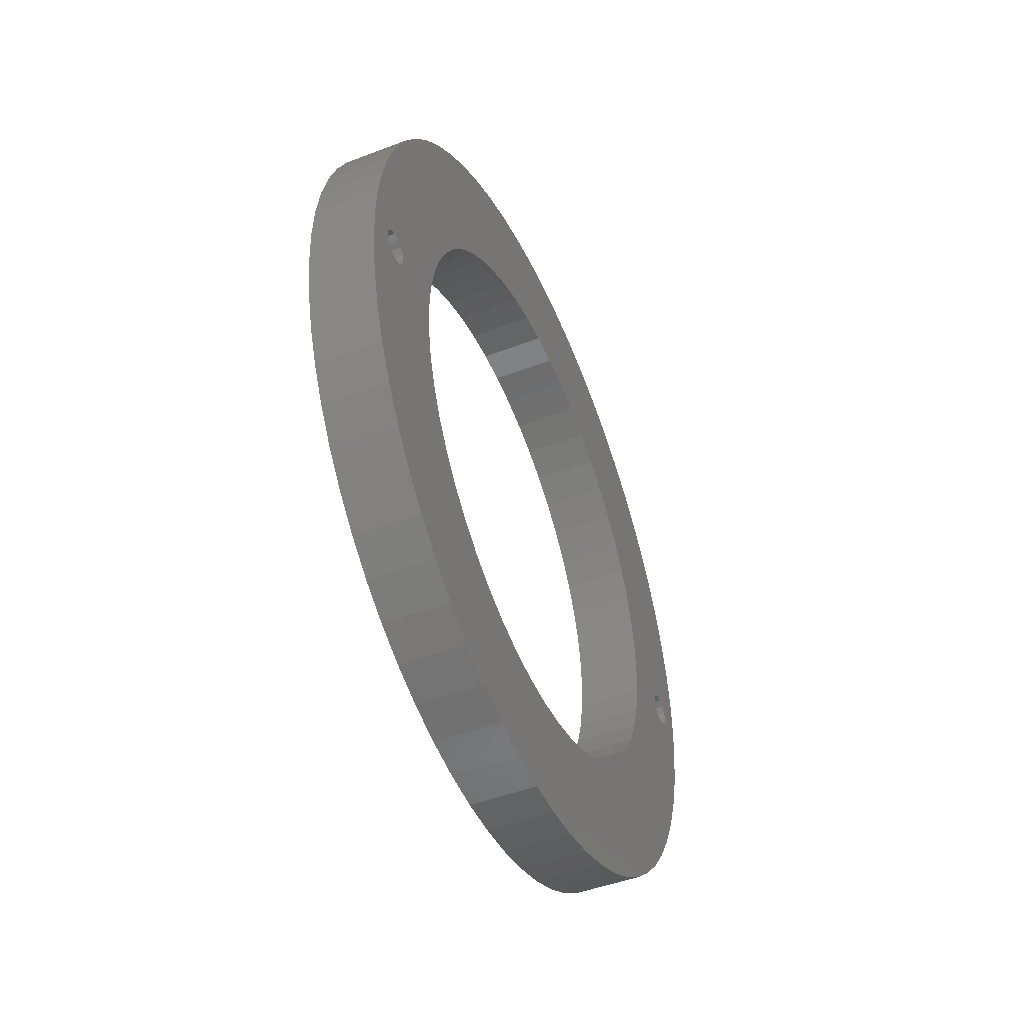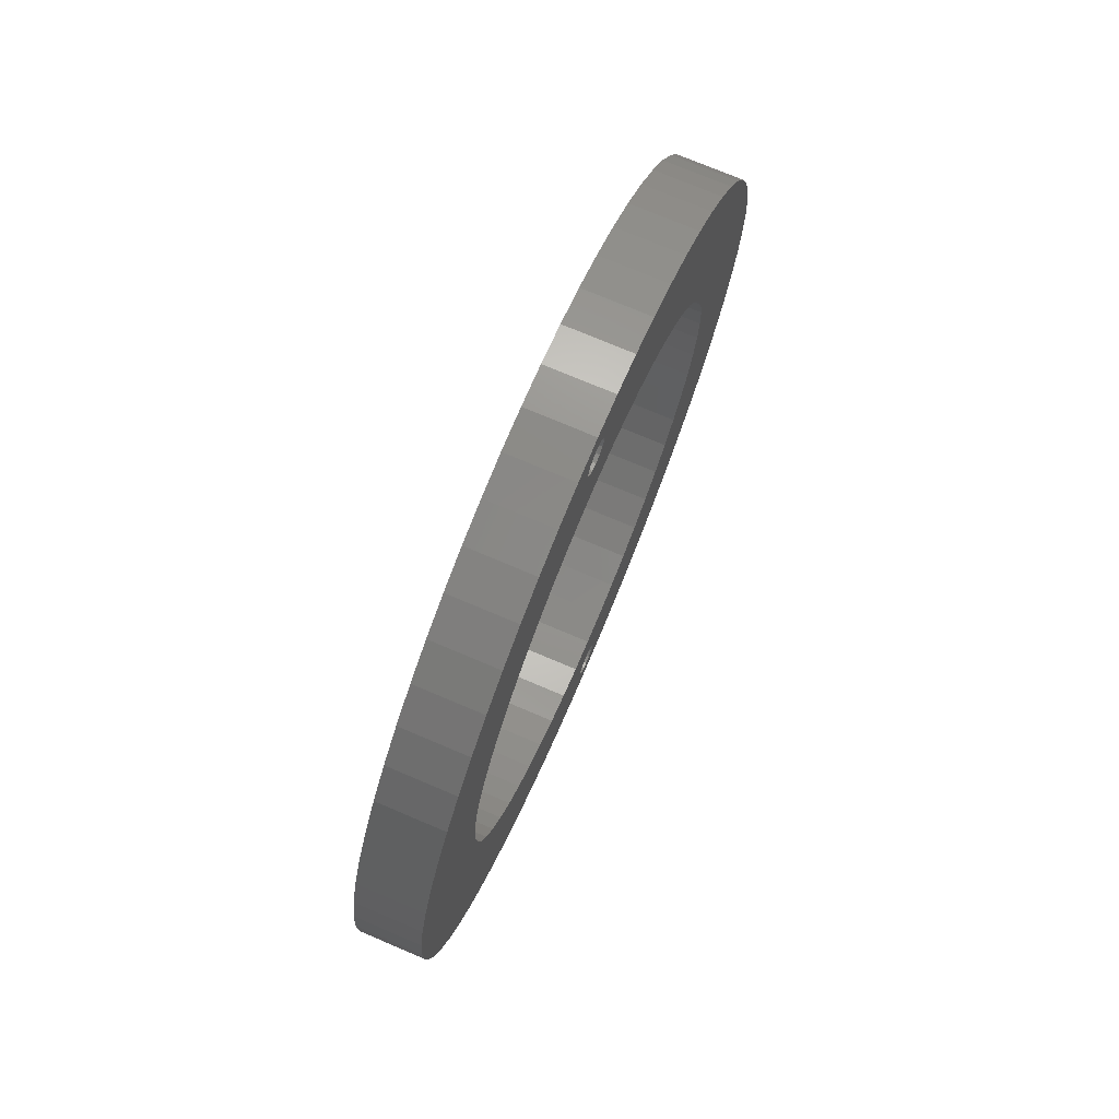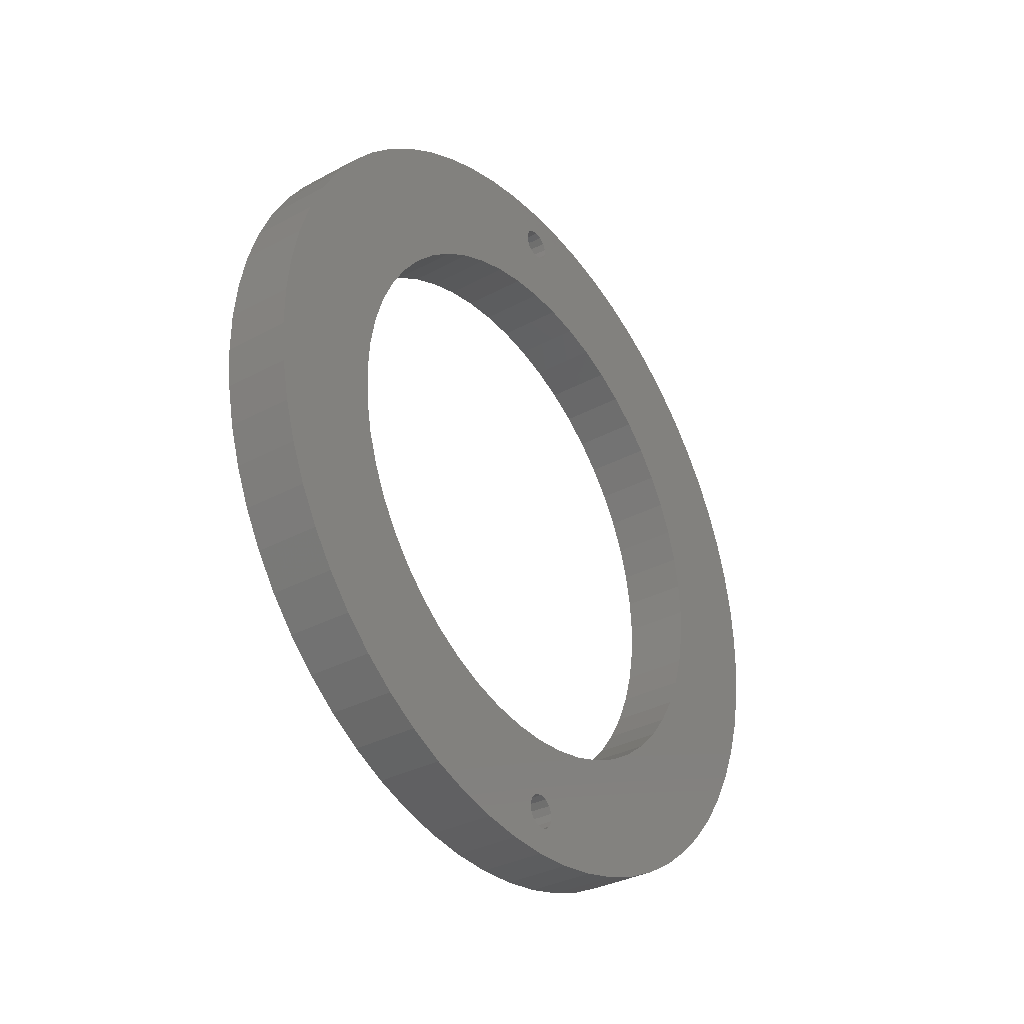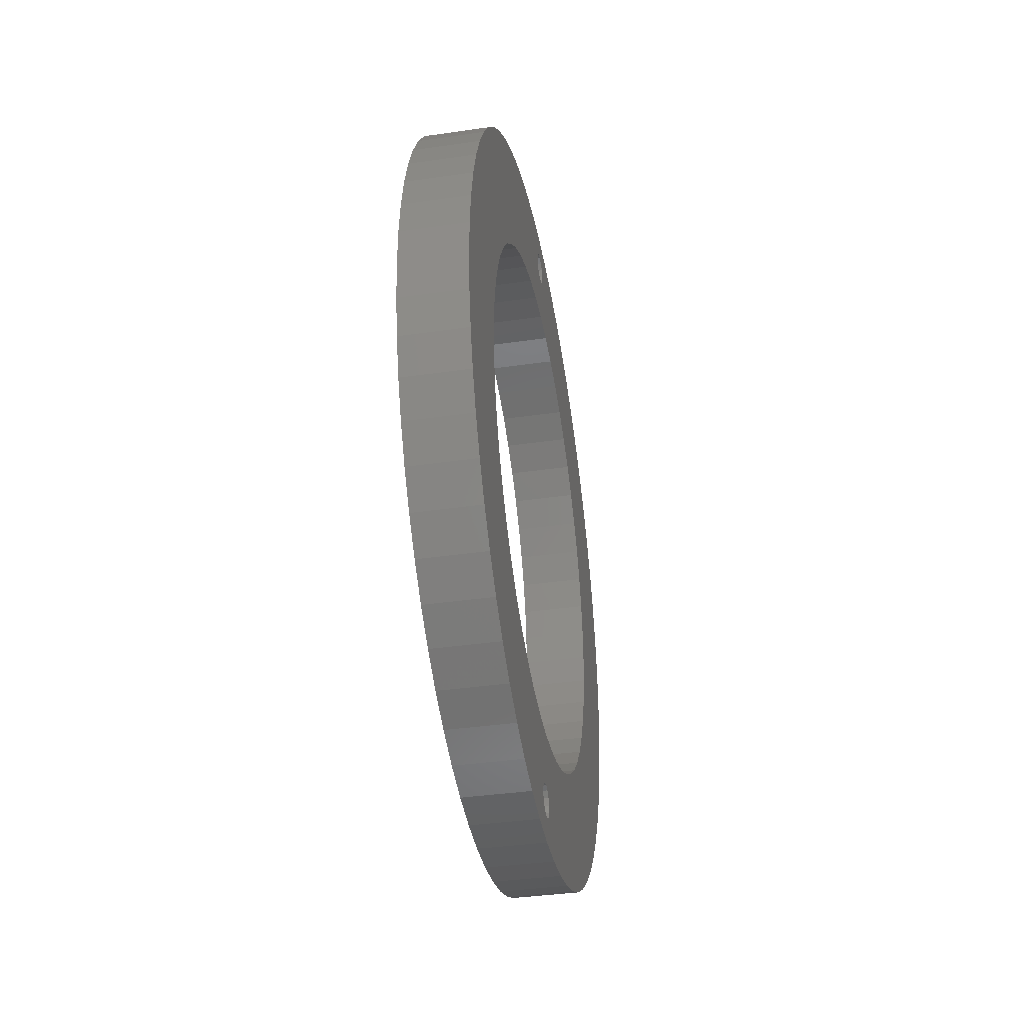
<metadata>
{"format":"stl","ext":"stl","renderer":"f3d","projection":"perspective","resolution":1024,"background":"white","views":[{"elev":-47.2,"azim":23.3,"up":"+Z"},{"elev":74.1,"azim":23.0,"up":"+Y"},{"elev":-33.7,"azim":-143.8,"up":"+Y"},{"elev":-38.6,"azim":10.3,"up":"+Y"}]}
</metadata>
<code>
# stl→obj: 284 verts, 576 faces
v 0 25.52 -0.4433
v 0 25.88 -0.8932
v 0 20.85 -2.531
v 0 26.4 -1.143
v 0 -26.4 -1.143
v 0 -25.88 -0.8932
v 0 -20.85 -2.531
v 0 -25.52 -0.4433
v 0 -26.97 -1.143
v 0 -27.57 -11.83
v 0 -28.62 -8.981
v 0 -29.39 -6.039
v 0 -29.85 -3.035
v 0 -28.62 8.981
v 0 -27.57 11.83
v 0 -29.85 3.035
v 0 -29.39 6.039
v 0 -27.49 -0.8932
v 0 -27.85 -0.4433
v 0 -7.447 -19.64
v 0 -22.76 -19.54
v 0 -9.759 -18.59
v 0 22.76 -19.54
v 0 7.447 -19.64
v 0 9.759 -18.59
v 0 27.49 -0.8932
v 0 27.85 -0.4433
v 0 29.85 -3.035
v 0 -26.23 -14.56
v 0 -20.39 -5.026
v 0 -19.64 -7.447
v 0 -18.59 -9.759
v 0 -17.28 -11.93
v 0 -15.72 -13.93
v 0 -13.93 -15.72
v 0 -24.62 -17.14
v 0 -26.23 14.56
v 0 -24.62 17.14
v 0 -11.93 17.28
v 0 -13.93 15.72
v 0 -15.72 13.93
v 0 -17.28 11.93
v 0 -18.59 9.759
v 0 -19.64 7.447
v 0 -20.39 5.026
v 0 -20.85 2.531
v 0 26.23 -14.56
v 0 24.62 -17.14
v 0 13.93 -15.72
v 0 15.72 -13.93
v 0 17.28 -11.93
v 0 18.59 -9.759
v 0 19.64 -7.447
v 0 20.39 -5.026
v 0 26.97 -1.143
v 0 27.57 -11.83
v 0 29.39 -6.039
v 0 28.62 -8.981
v 0 26.23 14.56
v 0 27.57 11.83
v 0 26.97 1.378
v 0 26.4 1.378
v 0 20.85 2.531
v 0 20.39 5.026
v 0 19.64 7.447
v 0 18.59 9.759
v 0 17.28 11.93
v 0 15.72 13.93
v 0 13.93 15.72
v 0 11.93 17.28
v 0 24.62 17.14
v 0 -20.67 -21.74
v 0 -5.026 -20.39
v 0 -2.531 -20.85
v 0 -3.858e-15 -21
v 0 1.519 -29.96
v 0 -1.519 -29.96
v 0 -4.543 -29.65
v 0 -7.52 -29.04
v 0 -10.42 -28.13
v 0 -13.21 -26.93
v 0 -15.87 -25.46
v 0 -18.36 -23.72
v 0 20.67 -21.74
v 0 18.36 -23.72
v 0 15.87 -25.46
v 0 13.21 -26.93
v 0 10.42 -28.13
v 0 7.52 -29.04
v 0 4.543 -29.65
v 0 -30 1.7e-14
v 0 -26.97 1.378
v 0 -27.49 1.129
v 0 -27.85 0.6789
v 0 -27.98 0.1178
v 0 1.286e-15 21
v 0 -2.531 20.85
v 0 -20.67 21.74
v 0 -18.36 23.72
v 0 -15.87 25.46
v 0 -13.21 26.93
v 0 -10.42 28.13
v 0 -7.52 29.04
v 0 -4.543 29.65
v 0 -1.519 29.96
v 0 1.519 29.96
v 0 4.543 29.65
v 0 7.52 29.04
v 0 10.42 28.13
v 0 13.21 26.93
v 0 15.87 25.46
v 0 18.36 23.72
v 0 20.67 21.74
v 0 2.531 20.85
v 0 -21 2.572e-15
v 0 -25.39 0.1178
v 0 -25.52 0.6789
v 0 -25.88 1.129
v 0 -26.4 1.378
v 0 21 0
v 0 25.88 1.129
v 0 25.52 0.6789
v 0 25.39 0.1178
v 0 2.531 -20.85
v 0 5.026 -20.39
v 0 30 0
v 0 27.98 0.1178
v 0 27.85 0.6789
v 0 27.49 1.129
v 0 29.85 3.035
v 0 28.62 8.981
v 0 29.39 6.039
v 0 -7.447 19.64
v 0 -22.76 19.54
v 0 -5.026 20.39
v 0 -9.759 18.59
v 0 -11.93 -17.28
v 0 7.447 19.64
v 0 5.026 20.39
v 0 22.76 19.54
v 0 9.759 18.59
v 0 11.93 -17.28
v 5 20.85 -2.531
v 5 25.88 -0.8932
v 5 25.52 -0.4433
v 5 26.4 -1.143
v 5 -20.85 -2.531
v 5 -25.88 -0.8932
v 5 -26.4 -1.143
v 5 -25.52 -0.4433
v 5 -27.57 -11.83
v 5 -26.97 -1.143
v 5 -29.85 -3.035
v 5 -29.39 -6.039
v 5 -28.62 -8.981
v 5 -29.85 3.035
v 5 -27.57 11.83
v 5 -28.62 8.981
v 5 -29.39 6.039
v 5 -27.85 -0.4433
v 5 -27.49 -0.8932
v 5 -9.759 -18.59
v 5 -22.76 -19.54
v 5 -7.447 -19.64
v 5 9.759 -18.59
v 5 7.447 -19.64
v 5 22.76 -19.54
v 5 29.85 -3.035
v 5 27.85 -0.4433
v 5 27.49 -0.8932
v 5 -26.23 -14.56
v 5 -24.62 -17.14
v 5 -13.93 -15.72
v 5 -15.72 -13.93
v 5 -17.28 -11.93
v 5 -18.59 -9.759
v 5 -19.64 -7.447
v 5 -20.39 -5.026
v 5 -26.23 14.56
v 5 -20.85 2.531
v 5 -20.39 5.026
v 5 -19.64 7.447
v 5 -18.59 9.759
v 5 -17.28 11.93
v 5 -15.72 13.93
v 5 -13.93 15.72
v 5 -11.93 17.28
v 5 -24.62 17.14
v 5 26.23 -14.56
v 5 27.57 -11.83
v 5 26.97 -1.143
v 5 20.39 -5.026
v 5 19.64 -7.447
v 5 18.59 -9.759
v 5 17.28 -11.93
v 5 15.72 -13.93
v 5 13.93 -15.72
v 5 24.62 -17.14
v 5 28.62 -8.981
v 5 29.39 -6.039
v 5 26.23 14.56
v 5 24.62 17.14
v 5 11.93 17.28
v 5 13.93 15.72
v 5 15.72 13.93
v 5 17.28 11.93
v 5 18.59 9.759
v 5 19.64 7.447
v 5 20.39 5.026
v 5 20.85 2.531
v 5 26.4 1.378
v 5 26.97 1.378
v 5 27.57 11.83
v 5 -20.67 -21.74
v 5 -18.36 -23.72
v 5 -15.87 -25.46
v 5 -13.21 -26.93
v 5 -10.42 -28.13
v 5 -7.52 -29.04
v 5 -4.543 -29.65
v 5 -1.519 -29.96
v 5 1.519 -29.96
v 5 -3.858e-15 -21
v 5 -2.531 -20.85
v 5 -5.026 -20.39
v 5 4.543 -29.65
v 5 7.52 -29.04
v 5 10.42 -28.13
v 5 13.21 -26.93
v 5 15.87 -25.46
v 5 18.36 -23.72
v 5 20.67 -21.74
v 5 -30 1.7e-14
v 5 -27.98 0.1178
v 5 -27.85 0.6789
v 5 -27.49 1.129
v 5 -26.97 1.378
v 5 1.286e-15 21
v 5 2.531 20.85
v 5 20.67 21.74
v 5 18.36 23.72
v 5 15.87 25.46
v 5 13.21 26.93
v 5 10.42 28.13
v 5 7.52 29.04
v 5 4.543 29.65
v 5 1.519 29.96
v 5 -1.519 29.96
v 5 -4.543 29.65
v 5 -7.52 29.04
v 5 -10.42 28.13
v 5 -13.21 26.93
v 5 -15.87 25.46
v 5 -18.36 23.72
v 5 -20.67 21.74
v 5 -2.531 20.85
v 5 -21 2.572e-15
v 5 -26.4 1.378
v 5 -25.88 1.129
v 5 -25.52 0.6789
v 5 -25.39 0.1178
v 5 21 0
v 5 25.39 0.1178
v 5 25.52 0.6789
v 5 25.88 1.129
v 5 5.026 -20.39
v 5 2.531 -20.85
v 5 30 0
v 5 29.85 3.035
v 5 27.49 1.129
v 5 27.85 0.6789
v 5 27.98 0.1178
v 5 29.39 6.039
v 5 28.62 8.981
v 5 -5.026 20.39
v 5 -22.76 19.54
v 5 -7.447 19.64
v 5 -9.759 18.59
v 5 -11.93 -17.28
v 5 22.76 19.54
v 5 5.026 20.39
v 5 7.447 19.64
v 5 9.759 18.59
v 5 11.93 -17.28
f 1 2 3
f 2 4 3
f 5 6 7
f 6 8 7
f 9 5 10
f 11 12 13
f 14 15 16
f 17 14 16
f 18 13 19
f 20 21 22
f 23 24 25
f 26 27 28
f 29 10 5
f 29 5 7
f 29 7 30
f 29 30 31
f 29 31 32
f 29 32 33
f 29 33 34
f 29 34 35
f 29 35 36
f 37 38 39
f 37 39 40
f 37 40 41
f 37 41 42
f 37 42 43
f 37 43 44
f 37 44 45
f 37 45 46
f 47 48 49
f 47 49 50
f 47 50 51
f 47 51 52
f 47 52 53
f 47 53 54
f 47 54 3
f 47 3 4
f 47 4 55
f 47 55 56
f 55 26 28
f 55 28 57
f 55 57 58
f 55 58 56
f 59 60 61
f 59 61 62
f 59 62 63
f 59 63 64
f 59 64 65
f 59 65 66
f 59 66 67
f 59 67 68
f 59 68 69
f 59 69 70
f 59 70 71
f 72 21 20
f 72 20 73
f 72 73 74
f 72 74 75
f 72 75 76
f 72 76 77
f 72 77 78
f 72 78 79
f 72 79 80
f 72 80 81
f 72 81 82
f 72 82 83
f 75 84 85
f 75 85 86
f 75 86 87
f 75 87 88
f 75 88 89
f 75 89 90
f 75 90 76
f 91 16 92
f 91 92 93
f 91 93 94
f 91 94 95
f 91 95 19
f 91 19 13
f 96 97 98
f 96 98 99
f 96 99 100
f 96 100 101
f 96 101 102
f 96 102 103
f 96 103 104
f 96 104 105
f 96 105 106
f 96 106 107
f 96 107 108
f 96 108 109
f 96 109 110
f 96 110 111
f 96 111 112
f 96 112 113
f 96 113 114
f 115 7 8
f 115 8 116
f 115 116 117
f 115 117 118
f 115 118 119
f 115 119 46
f 120 63 62
f 120 62 121
f 120 121 122
f 120 122 123
f 120 123 1
f 120 1 3
f 84 75 124
f 84 124 125
f 84 125 24
f 84 24 23
f 126 28 27
f 126 27 127
f 126 127 128
f 126 128 129
f 126 129 61
f 126 61 130
f 18 9 13
f 13 9 10
f 13 10 11
f 46 119 37
f 37 119 15
f 119 92 15
f 15 92 16
f 60 131 61
f 61 131 132
f 61 132 130
f 133 134 135
f 135 134 98
f 135 98 97
f 39 38 136
f 136 38 134
f 136 134 133
f 35 137 36
f 36 137 22
f 36 22 21
f 138 139 140
f 140 139 114
f 140 114 113
f 70 141 71
f 71 141 138
f 71 138 140
f 49 48 142
f 142 48 23
f 142 23 25
f 143 144 145
f 143 146 144
f 147 148 149
f 147 150 148
f 151 149 152
f 153 154 155
f 156 157 158
f 156 158 159
f 160 153 161
f 162 163 164
f 165 166 167
f 168 169 170
f 171 172 173
f 171 173 174
f 171 174 175
f 171 175 176
f 171 176 177
f 171 177 178
f 171 178 147
f 171 147 149
f 171 149 151
f 179 180 181
f 179 181 182
f 179 182 183
f 179 183 184
f 179 184 185
f 179 185 186
f 179 186 187
f 179 187 188
f 189 190 191
f 189 191 146
f 189 146 143
f 189 143 192
f 189 192 193
f 189 193 194
f 189 194 195
f 189 195 196
f 189 196 197
f 189 197 198
f 191 190 199
f 191 199 200
f 191 200 168
f 191 168 170
f 201 202 203
f 201 203 204
f 201 204 205
f 201 205 206
f 201 206 207
f 201 207 208
f 201 208 209
f 201 209 210
f 201 210 211
f 201 211 212
f 201 212 213
f 214 215 216
f 214 216 217
f 214 217 218
f 214 218 219
f 214 219 220
f 214 220 221
f 214 221 222
f 214 222 223
f 214 223 224
f 214 224 225
f 214 225 164
f 214 164 163
f 223 222 226
f 223 226 227
f 223 227 228
f 223 228 229
f 223 229 230
f 223 230 231
f 223 231 232
f 233 153 160
f 233 160 234
f 233 234 235
f 233 235 236
f 233 236 237
f 233 237 156
f 238 239 240
f 238 240 241
f 238 241 242
f 238 242 243
f 238 243 244
f 238 244 245
f 238 245 246
f 238 246 247
f 238 247 248
f 238 248 249
f 238 249 250
f 238 250 251
f 238 251 252
f 238 252 253
f 238 253 254
f 238 254 255
f 238 255 256
f 257 180 258
f 257 258 259
f 257 259 260
f 257 260 261
f 257 261 150
f 257 150 147
f 262 143 145
f 262 145 263
f 262 263 264
f 262 264 265
f 262 265 211
f 262 211 210
f 232 167 166
f 232 166 266
f 232 266 267
f 232 267 223
f 268 269 212
f 268 212 270
f 268 270 271
f 268 271 272
f 268 272 169
f 268 169 168
f 155 151 153
f 153 151 152
f 153 152 161
f 180 179 258
f 258 179 157
f 258 157 237
f 237 157 156
f 269 273 212
f 212 273 274
f 212 274 213
f 256 255 275
f 275 255 276
f 275 276 277
f 277 276 278
f 278 276 188
f 278 188 187
f 163 162 172
f 172 162 279
f 172 279 173
f 240 239 280
f 280 239 281
f 280 281 282
f 280 282 202
f 202 282 283
f 202 283 203
f 165 167 284
f 284 167 198
f 284 198 197
f 92 236 93
f 93 236 235
f 93 235 94
f 94 235 234
f 94 234 95
f 236 92 237
f 237 92 119
f 237 119 258
f 258 119 118
f 258 118 259
f 259 118 117
f 259 117 260
f 260 117 116
f 260 116 261
f 5 148 6
f 6 148 150
f 6 150 8
f 8 150 261
f 8 261 116
f 148 5 149
f 149 5 9
f 149 9 152
f 152 9 18
f 152 18 161
f 161 18 19
f 161 19 160
f 160 19 95
f 160 95 234
f 62 265 121
f 121 265 264
f 121 264 122
f 122 264 263
f 122 263 123
f 265 62 211
f 211 62 61
f 211 61 212
f 212 61 129
f 212 129 270
f 270 129 128
f 270 128 271
f 271 128 127
f 271 127 272
f 55 170 26
f 26 170 169
f 26 169 27
f 27 169 272
f 27 272 127
f 170 55 191
f 191 55 4
f 191 4 146
f 146 4 2
f 146 2 144
f 144 2 1
f 144 1 145
f 145 1 123
f 145 123 263
f 96 256 97
f 97 256 275
f 97 275 135
f 135 275 277
f 135 277 133
f 133 277 278
f 133 278 136
f 136 278 187
f 136 187 39
f 39 187 186
f 39 186 40
f 40 186 185
f 40 185 41
f 41 185 184
f 41 184 42
f 42 184 183
f 42 183 43
f 43 183 182
f 43 182 44
f 44 182 181
f 44 181 45
f 45 181 180
f 45 180 46
f 46 180 257
f 46 257 115
f 256 96 238
f 238 96 114
f 238 114 239
f 239 114 139
f 239 139 281
f 281 139 138
f 281 138 282
f 282 138 141
f 282 141 283
f 283 141 70
f 283 70 203
f 203 70 69
f 203 69 204
f 204 69 68
f 204 68 205
f 205 68 67
f 205 67 206
f 206 67 66
f 206 66 207
f 207 66 65
f 207 65 208
f 208 65 64
f 208 64 209
f 209 64 63
f 209 63 210
f 210 63 120
f 210 120 262
f 75 267 124
f 124 267 266
f 124 266 125
f 125 266 166
f 125 166 24
f 24 166 165
f 24 165 25
f 25 165 284
f 25 284 142
f 142 284 197
f 142 197 49
f 49 197 196
f 49 196 50
f 50 196 195
f 50 195 51
f 51 195 194
f 51 194 52
f 52 194 193
f 52 193 53
f 53 193 192
f 53 192 54
f 54 192 143
f 54 143 3
f 3 143 262
f 3 262 120
f 267 75 223
f 223 75 74
f 223 74 224
f 224 74 73
f 224 73 225
f 225 73 20
f 225 20 164
f 164 20 22
f 164 22 162
f 162 22 137
f 162 137 279
f 279 137 35
f 279 35 173
f 173 35 34
f 173 34 174
f 174 34 33
f 174 33 175
f 175 33 32
f 175 32 176
f 176 32 31
f 176 31 177
f 177 31 30
f 177 30 178
f 178 30 7
f 178 7 147
f 147 7 115
f 147 115 257
f 126 268 28
f 28 268 168
f 28 168 57
f 57 168 200
f 57 200 58
f 58 200 199
f 58 199 56
f 56 199 190
f 56 190 47
f 47 190 189
f 47 189 48
f 48 189 198
f 48 198 23
f 23 198 167
f 23 167 84
f 84 167 232
f 84 232 85
f 85 232 231
f 85 231 86
f 86 231 230
f 86 230 87
f 87 230 229
f 87 229 88
f 88 229 228
f 88 228 89
f 89 228 227
f 89 227 90
f 90 227 226
f 90 226 76
f 76 226 222
f 76 222 77
f 77 222 221
f 77 221 78
f 78 221 220
f 78 220 79
f 79 220 219
f 79 219 80
f 80 219 218
f 80 218 81
f 81 218 217
f 81 217 82
f 82 217 216
f 82 216 83
f 83 216 215
f 83 215 72
f 72 215 214
f 72 214 21
f 21 214 163
f 21 163 36
f 36 163 172
f 36 172 29
f 29 172 171
f 29 171 10
f 10 171 151
f 10 151 11
f 11 151 155
f 11 155 12
f 12 155 154
f 12 154 13
f 13 154 153
f 13 153 91
f 91 153 233
f 91 233 16
f 16 233 156
f 16 156 17
f 17 156 159
f 17 159 14
f 14 159 158
f 14 158 15
f 15 158 157
f 15 157 37
f 37 157 179
f 37 179 38
f 38 179 188
f 38 188 134
f 134 188 276
f 134 276 98
f 98 276 255
f 98 255 99
f 99 255 254
f 99 254 100
f 100 254 253
f 100 253 101
f 101 253 252
f 101 252 102
f 102 252 251
f 102 251 103
f 103 251 250
f 103 250 104
f 104 250 249
f 104 249 105
f 105 249 248
f 105 248 106
f 106 248 247
f 106 247 107
f 107 247 246
f 107 246 108
f 108 246 245
f 108 245 109
f 109 245 244
f 109 244 110
f 110 244 243
f 110 243 111
f 111 243 242
f 111 242 112
f 112 242 241
f 112 241 113
f 113 241 240
f 113 240 140
f 140 240 280
f 140 280 71
f 71 280 202
f 71 202 59
f 59 202 201
f 59 201 60
f 60 201 213
f 60 213 131
f 131 213 274
f 131 274 132
f 132 274 273
f 132 273 130
f 130 273 269
f 130 269 126
f 126 269 268

</code>
